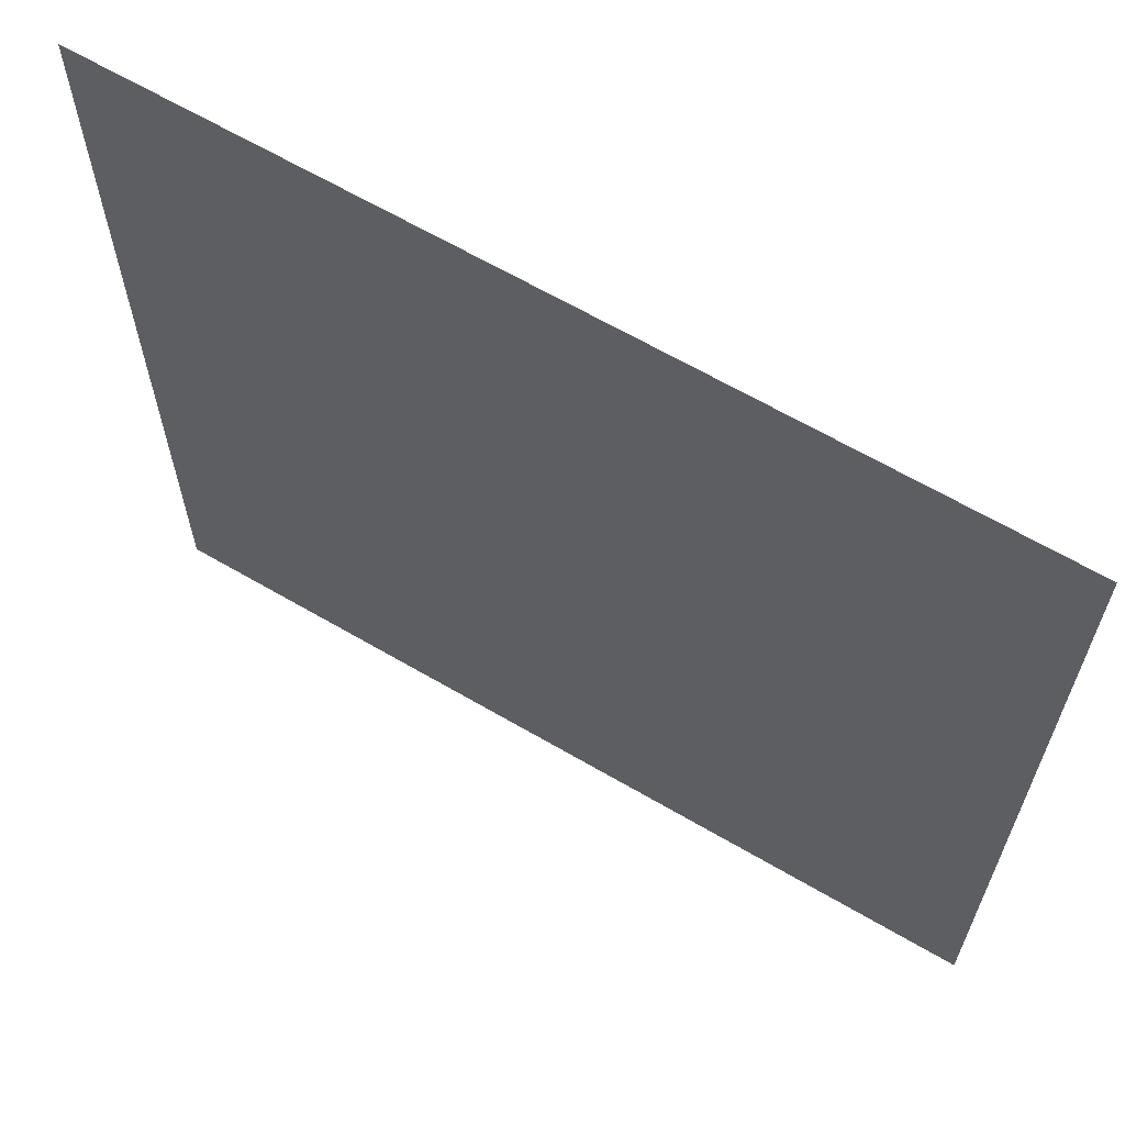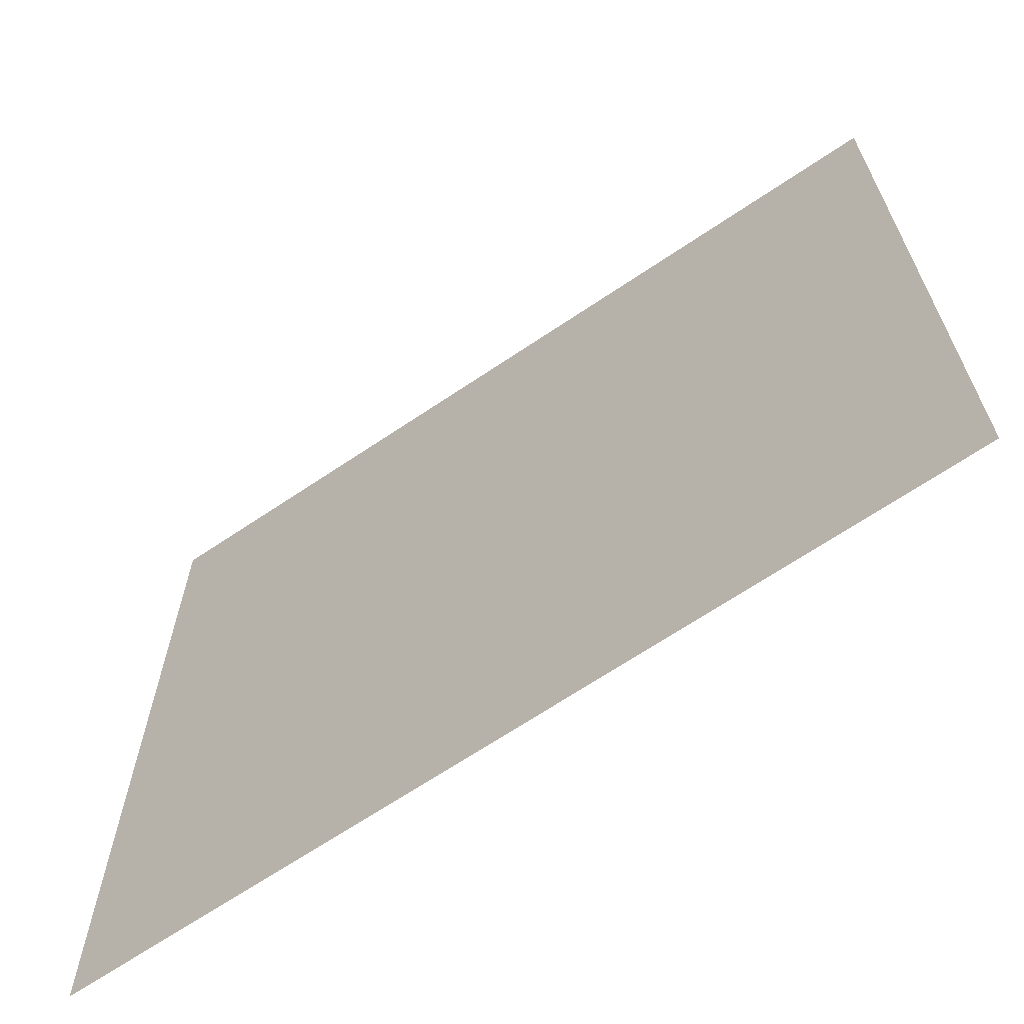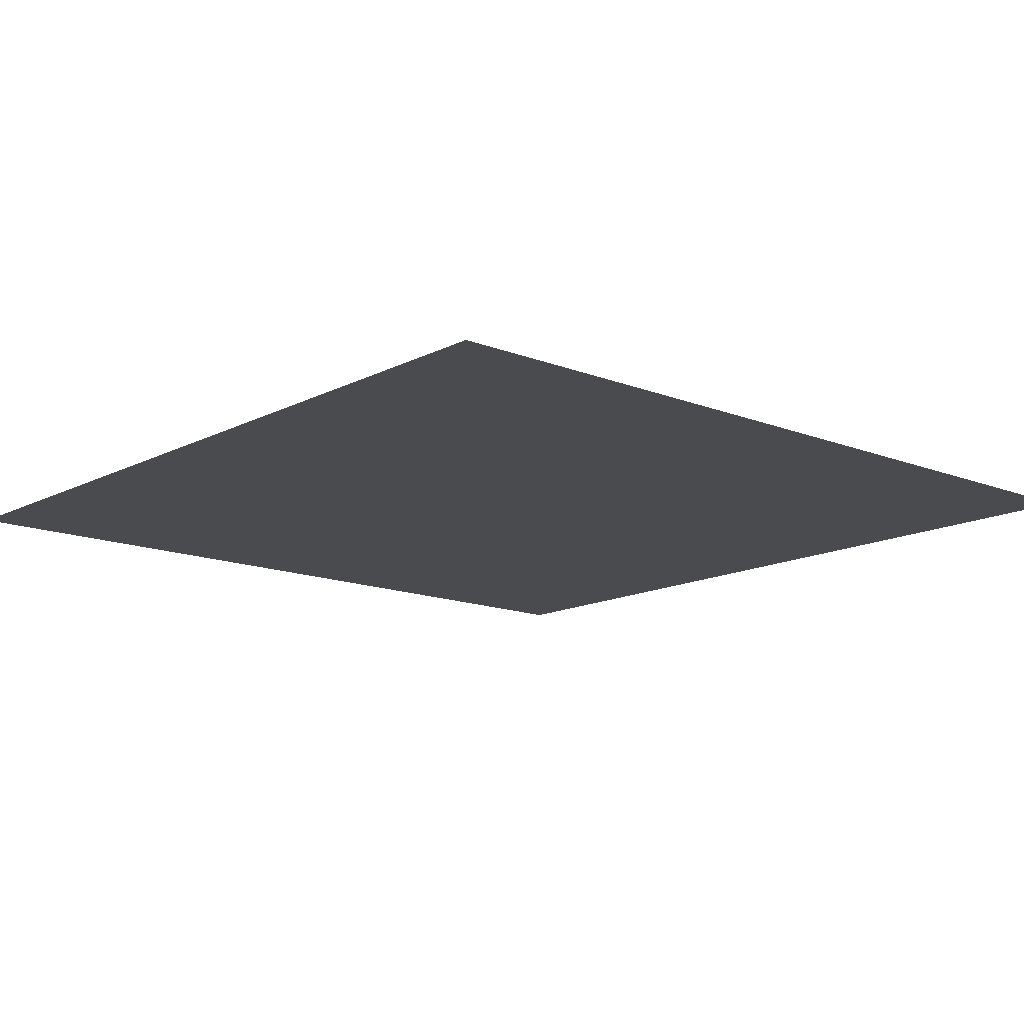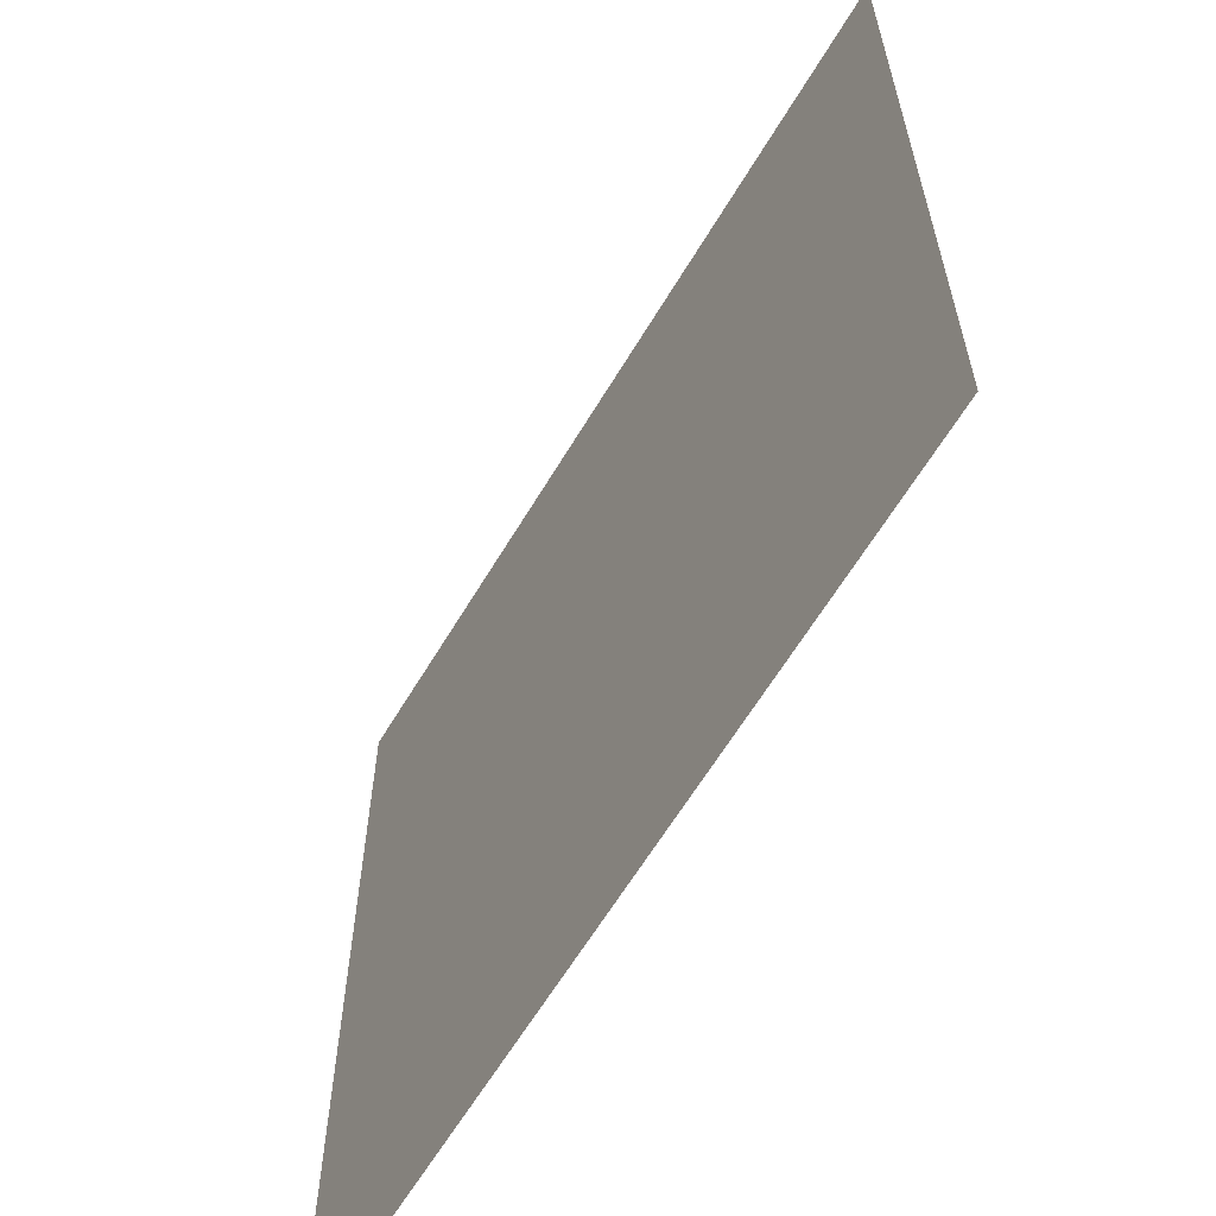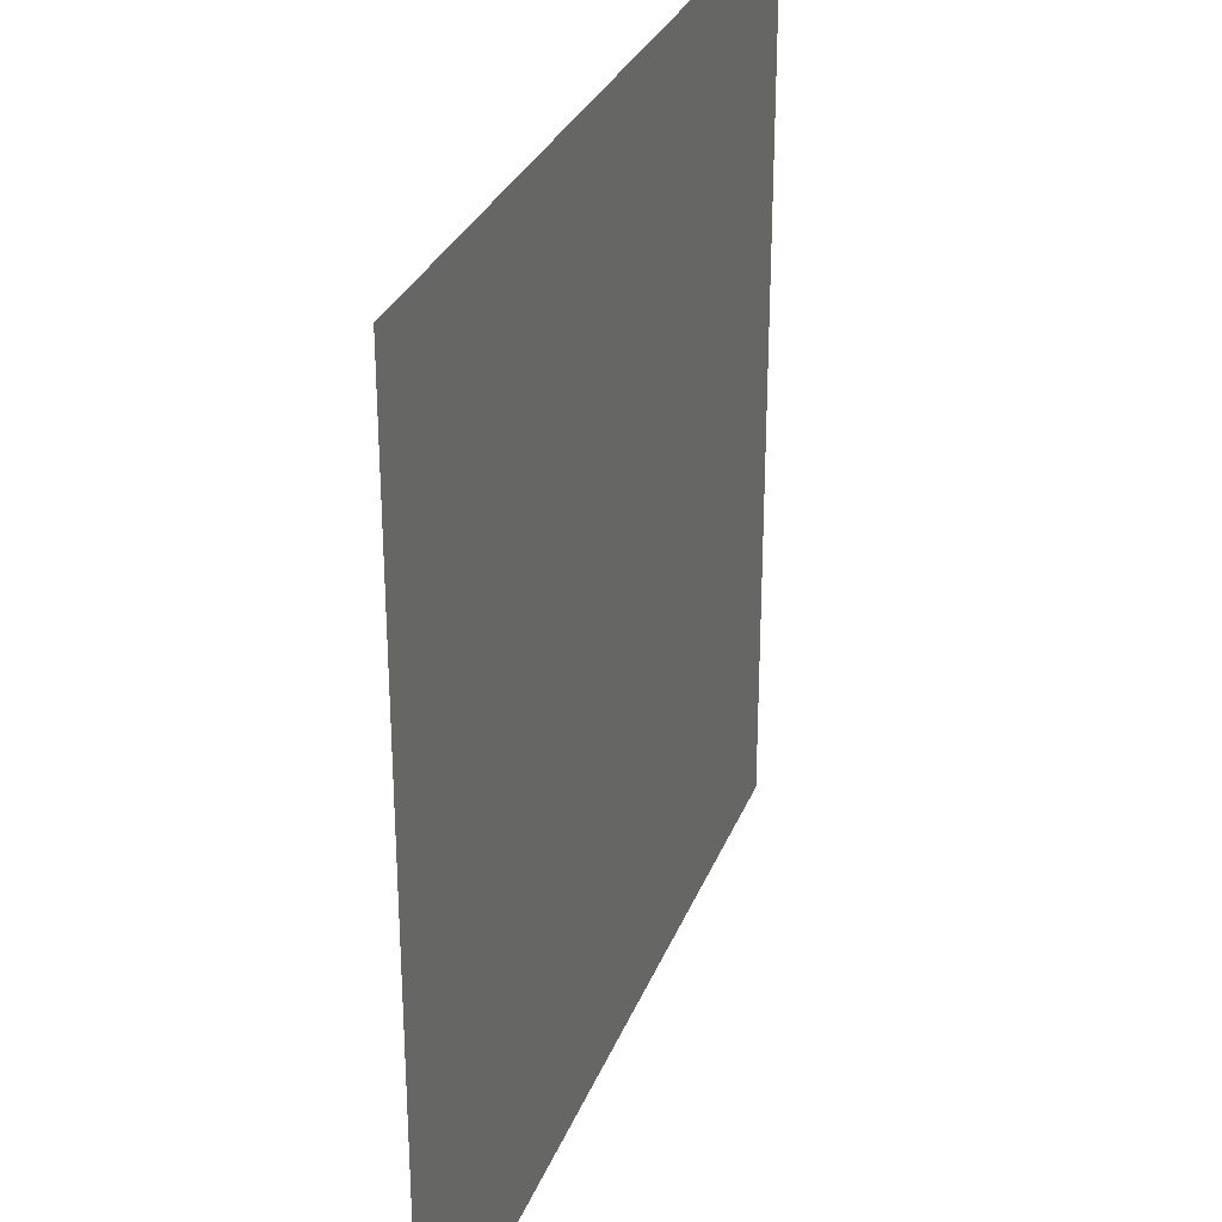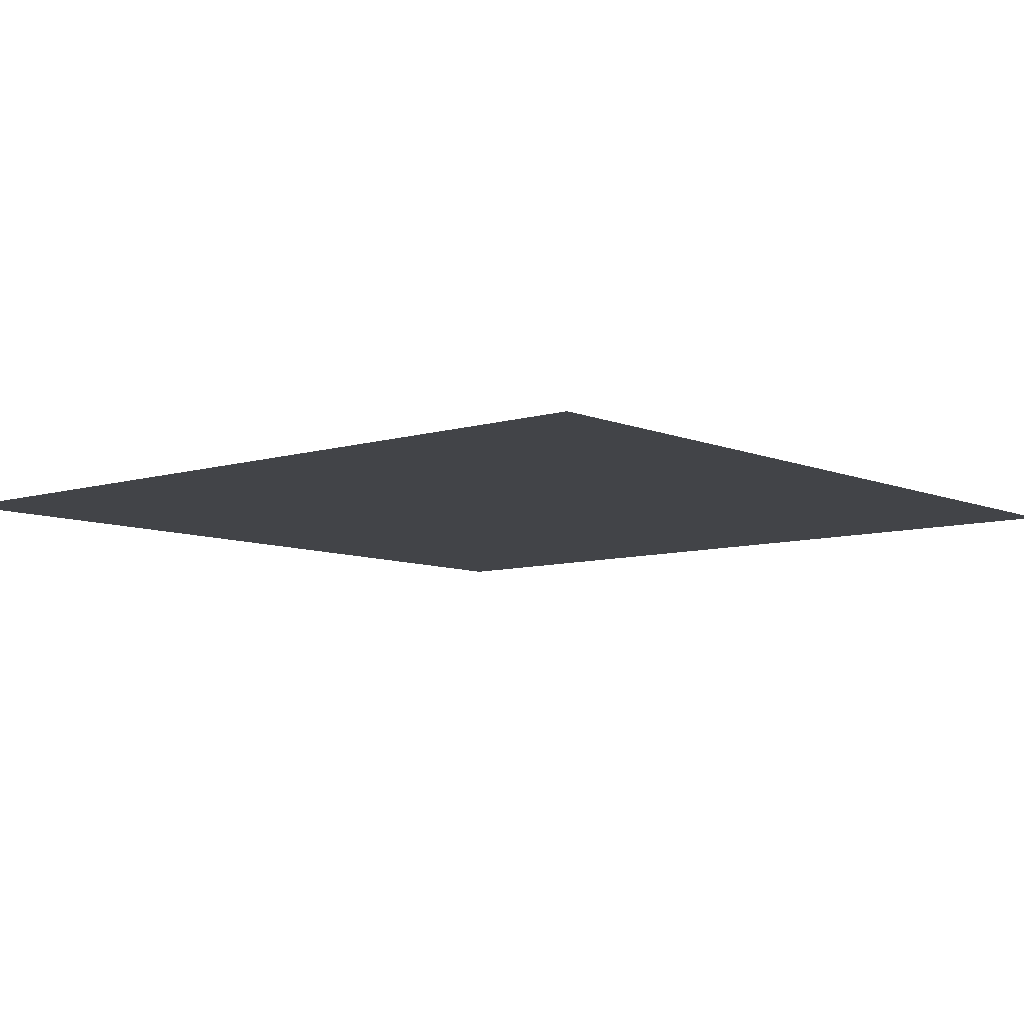
<metadata>
{"format":"obj","ext":"obj","renderer":"f3d","projection":"perspective","resolution":1024,"background":"white","views":[{"elev":64.7,"azim":-149.5,"up":"+Y"},{"elev":-67.0,"azim":-145.9,"up":"+Y"},{"elev":-14.0,"azim":-131.3,"up":"+Z"},{"elev":-62.5,"azim":-120.8,"up":"+Y"},{"elev":30.0,"azim":-71.1,"up":"+Y"},{"elev":-8.1,"azim":130.6,"up":"+Z"}]}
</metadata>
<code>
v 0 0 0
v 0.125 0 0
v 0.25 0 0
v 0.375 0 0
v 0.5 0 0
v 0.625 0 0
v 0.75 0 0
v 0.875 0 0
v 1 0 0
v 0 0.125 0
v 0.125 0.125 0
v 0.25 0.125 0
v 0.375 0.125 0
v 0.5 0.125 0
v 0.625 0.125 0
v 0.75 0.125 0
v 0.875 0.125 0
v 1 0.125 0
v 0 0.25 0
v 0.125 0.25 0
v 0.25 0.25 0
v 0.375 0.25 0
v 0.5 0.25 0
v 0.625 0.25 0
v 0.75 0.25 0
v 0.875 0.25 0
v 1 0.25 0
v 0 0.375 0
v 0.125 0.375 0
v 0.25 0.375 0
v 0.375 0.375 0
v 0.5 0.375 0
v 0.625 0.375 0
v 0.75 0.375 0
v 0.875 0.375 0
v 1 0.375 0
v 0 0.5 0
v 0.125 0.5 0
v 0.25 0.5 0
v 0.375 0.5 0
v 0.5 0.5 0
v 0.625 0.5 0
v 0.75 0.5 0
v 0.875 0.5 0
v 1 0.5 0
v 0 0.625 0
v 0.125 0.625 0
v 0.25 0.625 0
v 0.375 0.625 0
v 0.5 0.625 0
v 0.625 0.625 0
v 0.75 0.625 0
v 0.875 0.625 0
v 1 0.625 0
v 0 0.75 0
v 0.125 0.75 0
v 0.25 0.75 0
v 0.375 0.75 0
v 0.5 0.75 0
v 0.625 0.75 0
v 0.75 0.75 0
v 0.875 0.75 0
v 1 0.75 0
v 0 0.875 0
v 0.125 0.875 0
v 0.25 0.875 0
v 0.375 0.875 0
v 0.5 0.875 0
v 0.625 0.875 0
v 0.75 0.875 0
v 0.875 0.875 0
v 1 0.875 0
v 0 1 0
v 0.125 1 0
v 0.25 1 0
v 0.375 1 0
v 0.5 1 0
v 0.625 1 0
v 0.75 1 0
v 0.875 1 0
v 1 1 0
f 10 1 2 11
f 11 2 3 12
f 12 3 4 13
f 13 4 5 14
f 14 5 6 15
f 15 6 7 16
f 16 7 8 17
f 17 8 9 18
f 19 10 11 20
f 20 11 12 21
f 21 12 13 22
f 22 13 14 23
f 23 14 15 24
f 24 15 16 25
f 25 16 17 26
f 26 17 18 27
f 28 19 20 29
f 29 20 21 30
f 30 21 22 31
f 31 22 23 32
f 32 23 24 33
f 33 24 25 34
f 34 25 26 35
f 35 26 27 36
f 37 28 29 38
f 38 29 30 39
f 39 30 31 40
f 40 31 32 41
f 41 32 33 42
f 42 33 34 43
f 43 34 35 44
f 44 35 36 45
f 46 37 38 47
f 47 38 39 48
f 48 39 40 49
f 49 40 41 50
f 50 41 42 51
f 51 42 43 52
f 52 43 44 53
f 53 44 45 54
f 55 46 47 56
f 56 47 48 57
f 57 48 49 58
f 58 49 50 59
f 59 50 51 60
f 60 51 52 61
f 61 52 53 62
f 62 53 54 63
f 64 55 56 65
f 65 56 57 66
f 66 57 58 67
f 67 58 59 68
f 68 59 60 69
f 69 60 61 70
f 70 61 62 71
f 71 62 63 72
f 73 64 65 74
f 74 65 66 75
f 75 66 67 76
f 76 67 68 77
f 77 68 69 78
f 78 69 70 79
f 79 70 71 80
f 80 71 72 81

</code>
